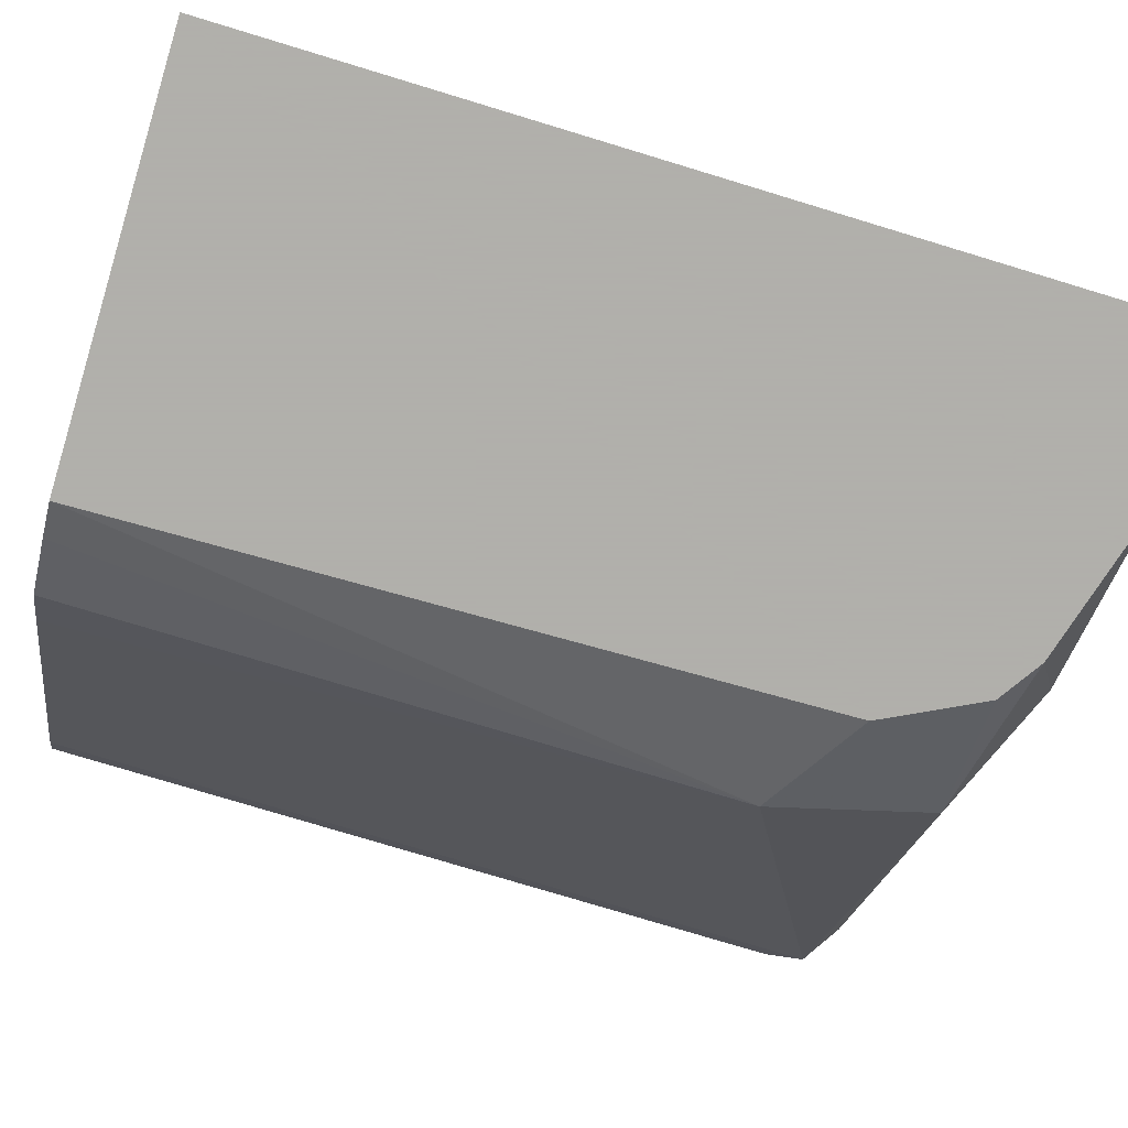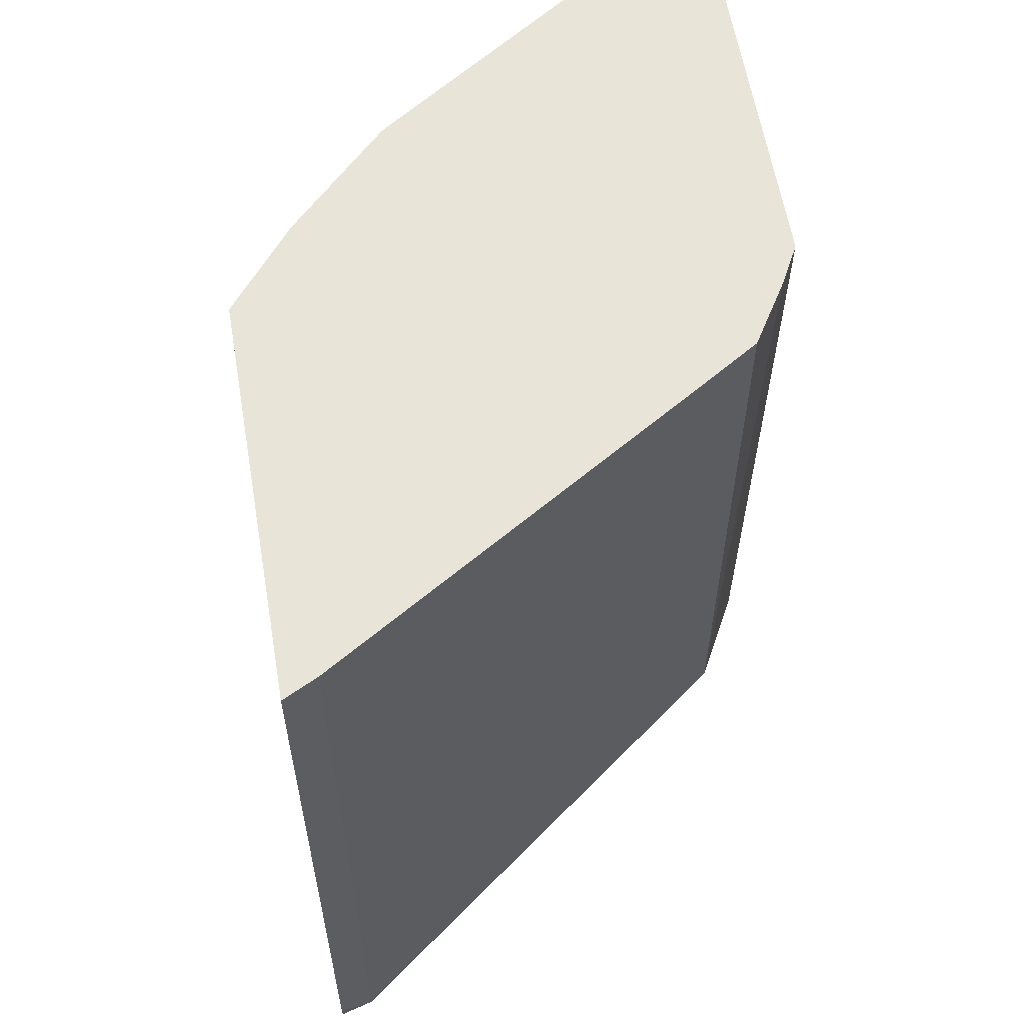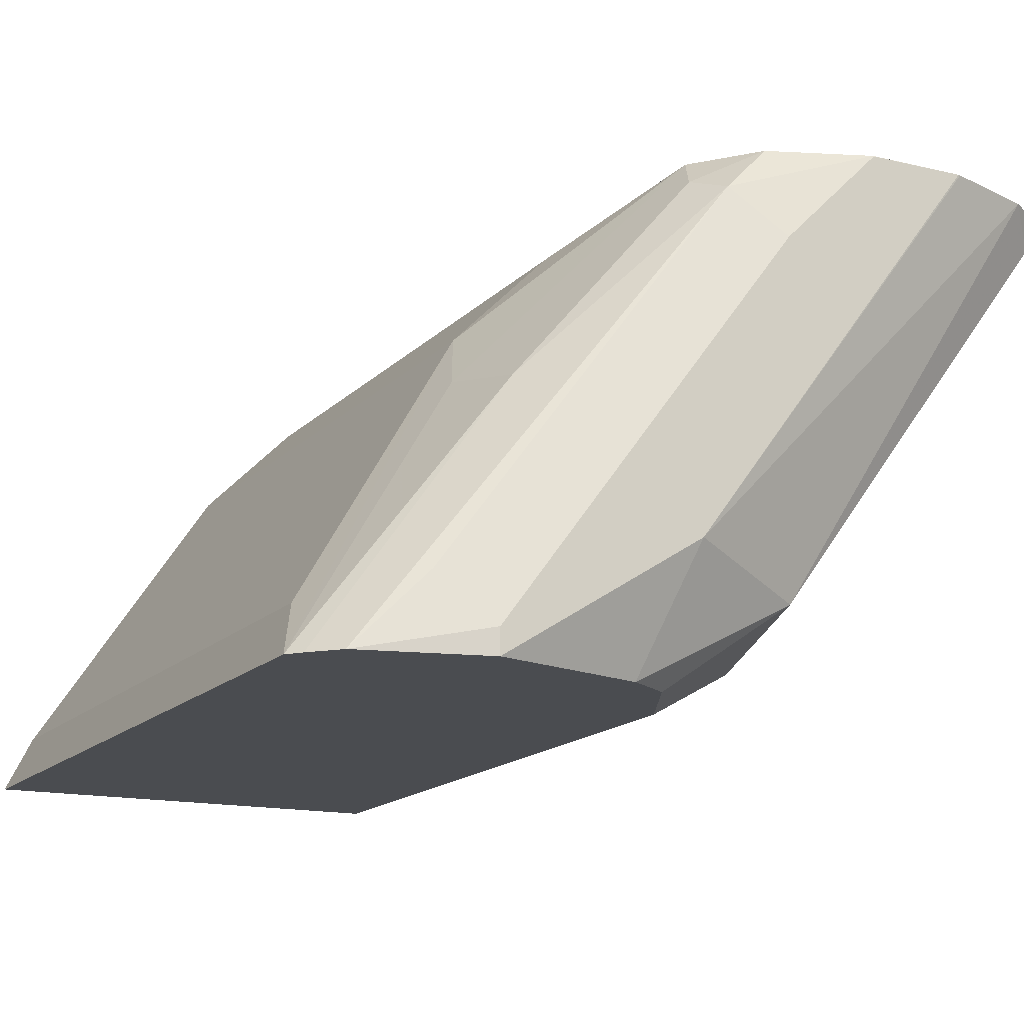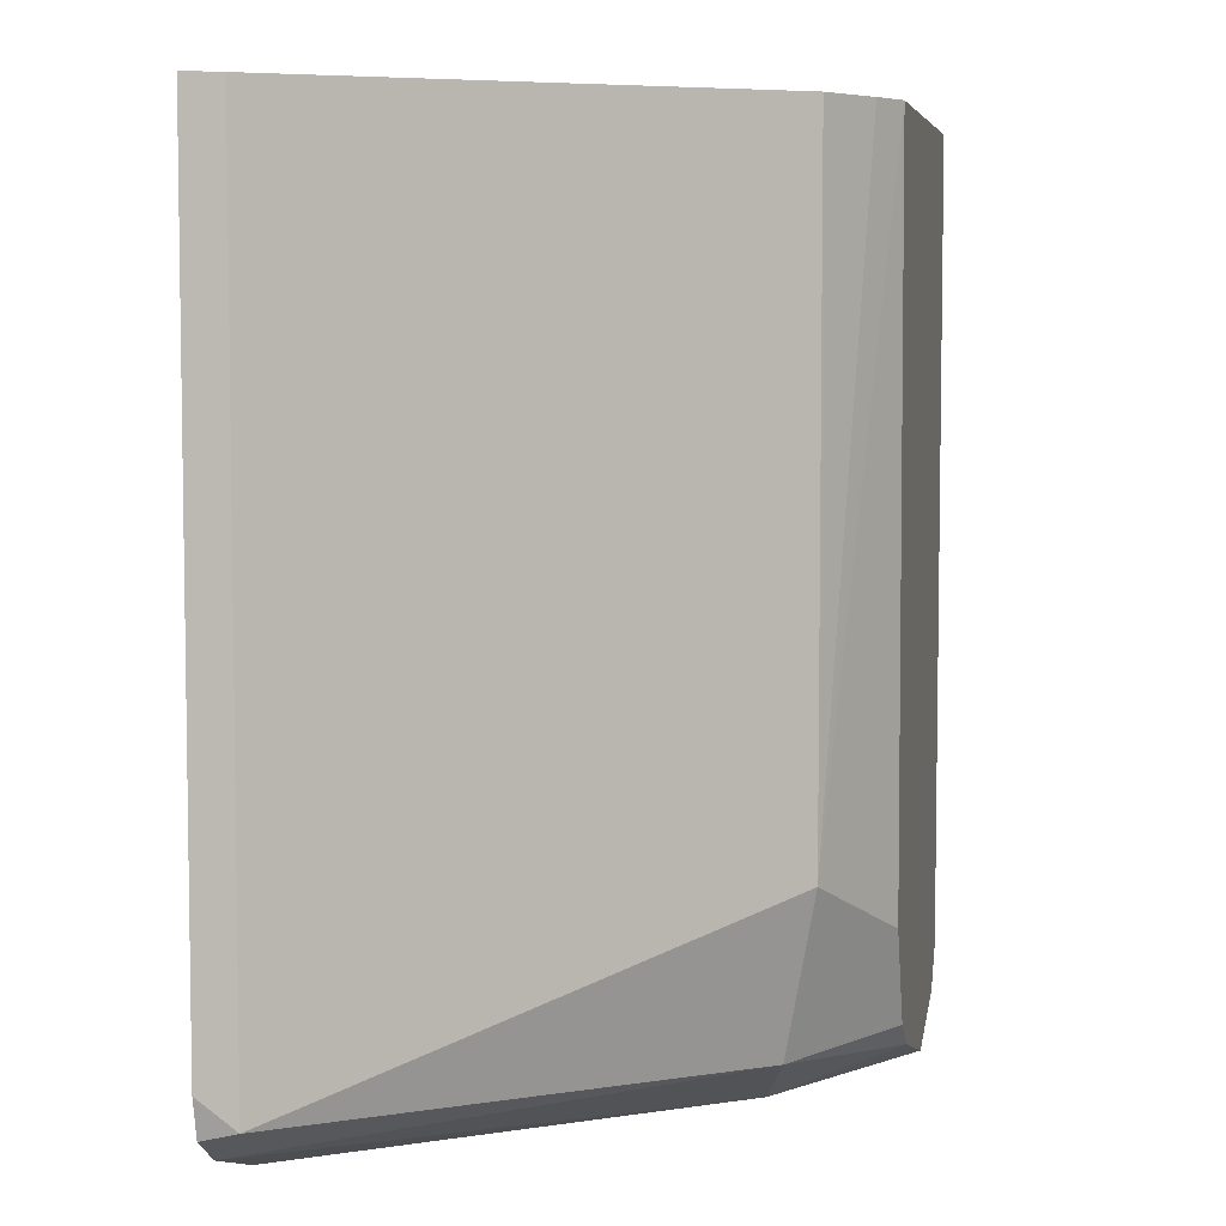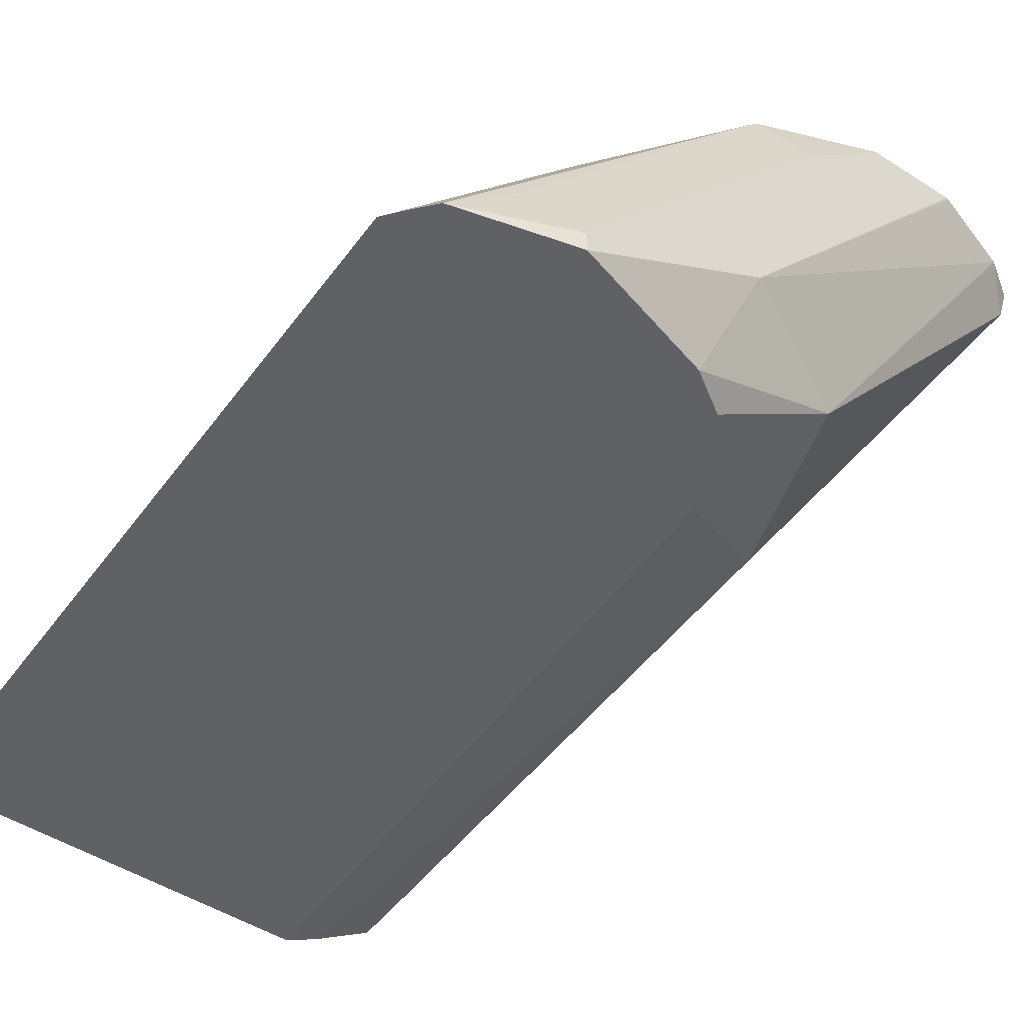
<metadata>
{"format":"obj","ext":"obj","renderer":"f3d","projection":"perspective","resolution":1024,"background":"white","views":[{"elev":-78.4,"azim":73.2,"up":"+Y"},{"elev":59.9,"azim":-99.6,"up":"+Z"},{"elev":-15.1,"azim":152.9,"up":"+Y"},{"elev":5.6,"azim":-78.8,"up":"+Z"},{"elev":-49.7,"azim":144.8,"up":"+Y"}]}
</metadata>
<code>
v 0.4327 0.1969 -0.3049
v 0.4226 0.217 -0.3049
v 0.2855 0.1969 -0.3049
v 0.4327 0.1969 -0.5913
v 0.3541 0.3198 -0.3049
v 0.4226 0.217 -0.5711
v 0.2724 0.2039 -0.3049
v 0.2513 0.217 -0.5368
v 0.2916 0.1969 -0.557
v 0.4286 0.1969 -0.5963
v 0.3598 0.2913 -0.5911
v 0.3655 0.297 -0.5597
v 0.3541 0.3198 -0.5368
v 0.3198 0.3541 -0.3049
v 0.2513 0.217 -0.3049
v 0.1599 0.3655 -0.594
v 0.2627 0.2285 -0.594
v 0.3087 0.1969 -0.5913
v 0.2943 0.1969 -0.5624
v 0.2382 0.2381 -0.3049
v 0.4199 0.1969 -0.6061
v 0.2913 0.3598 -0.6082
v 0.297 0.3655 -0.594
v 0.2912 0.3771 -0.5824
v 0.3198 0.3541 -0.5368
v 0.2912 0.3771 -0.3049
v 0.1541 0.3771 -0.5824
v 0.1576 0.3771 -0.5963
v 0.1715 0.3771 -0.6056
v 0.1599 0.3655 -0.3049
v 0.3084 0.2399 -0.6168
v 0.3238 0.1969 -0.6013
v 0.3769 0.1969 -0.6168
v 0.3769 0.2056 -0.6168
v 0.3941 0.2227 -0.6082
v 0.274 0.3771 -0.604
v 0.2741 0.3771 -0.6039
v 0.2742 0.3427 -0.6168
v 0.2401 0.3771 -0.6167
v 0.1541 0.3771 -0.3049
v 0.1798 0.3771 -0.6083
v 0.2047 0.3771 -0.6166
v 0.2056 0.3769 -0.6168
v 0.2399 0.3769 -0.6168
v 0.2056 0.3771 -0.6168
f 21 34 35
f 21 35 22
f 22 36 37
f 22 38 39
f 22 35 34
f 22 34 38
f 22 37 23
f 21 33 34
f 16 40 27
f 17 31 32
f 17 29 31
f 22 39 36
f 16 30 40
f 16 20 30
f 16 29 17
f 16 28 29
f 16 27 28
f 14 24 26
f 17 32 18
f 23 37 24
f 24 41 29
f 24 36 39
f 14 25 24
f 42 45 43
f 39 44 45
f 38 44 39
f 31 33 32
f 31 34 33
f 31 38 34
f 31 44 38
f 31 45 44
f 31 43 45
f 31 42 43
f 29 41 31
f 24 40 26
f 24 27 40
f 24 28 27
f 24 29 28
f 24 42 41
f 24 45 42
f 24 39 45
f 24 37 36
f 31 41 42
f 13 24 25
f 11 24 12
f 1 4 6
f 1 10 4
f 1 21 10
f 1 33 21
f 1 32 33
f 1 18 32
f 1 19 18
f 1 9 19
f 1 6 2
f 1 7 3
f 1 20 15
f 1 30 20
f 1 40 30
f 1 26 40
f 1 14 26
f 1 5 14
f 1 2 5
f 12 24 13
f 1 15 7
f 2 6 13
f 1 3 9
f 3 7 8
f 11 23 24
f 2 13 5
f 11 22 23
f 10 22 11
f 10 21 22
f 8 20 16
f 8 19 9
f 8 18 19
f 8 17 18
f 8 15 20
f 7 15 8
f 5 25 14
f 5 13 25
f 4 13 6
f 4 12 13
f 4 11 12
f 8 16 17
f 4 10 11
f 3 8 9

</code>
